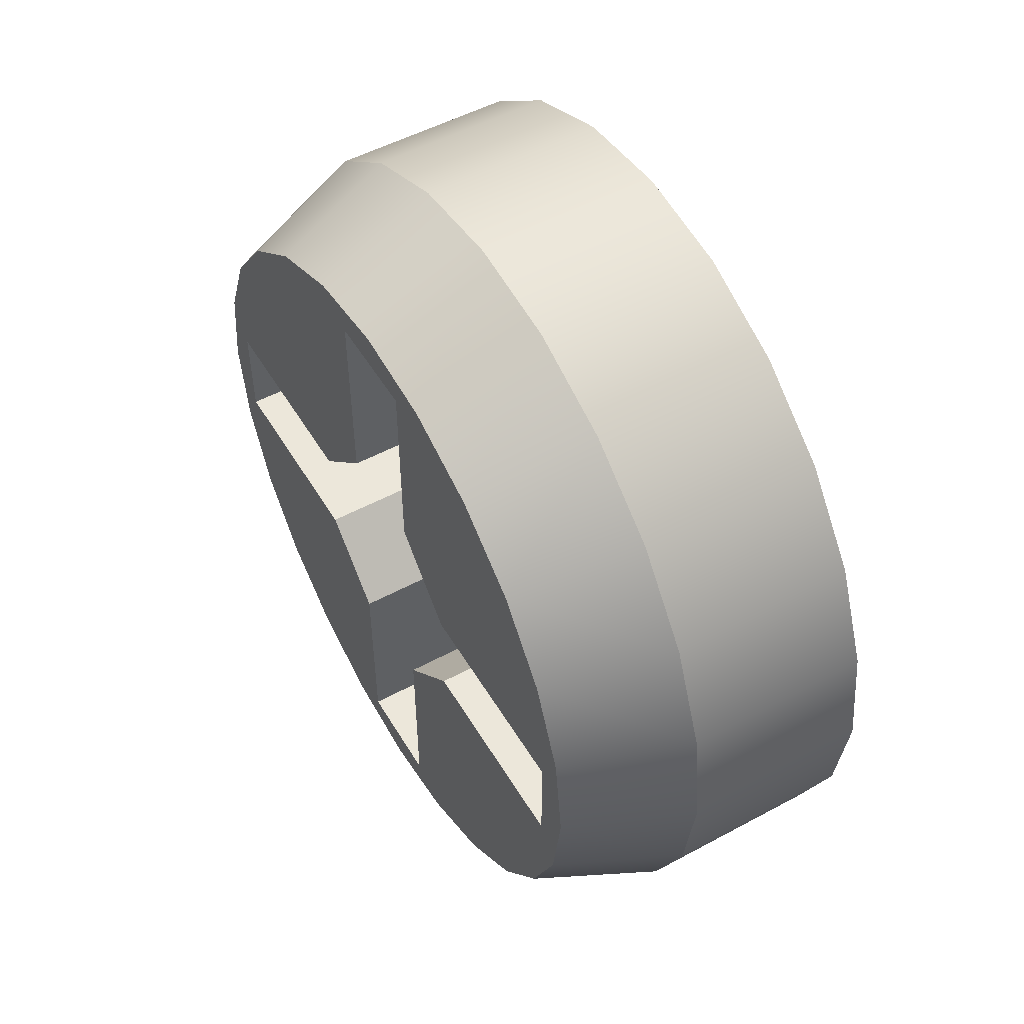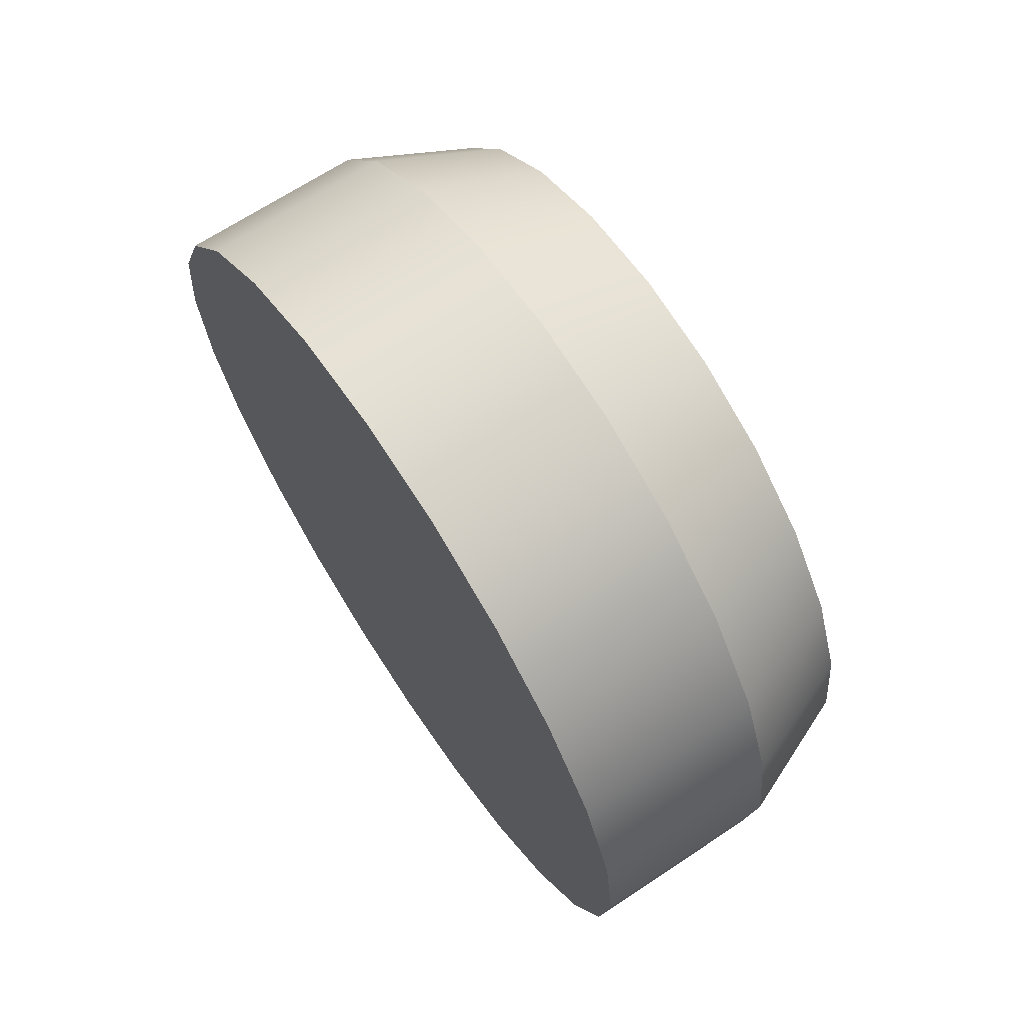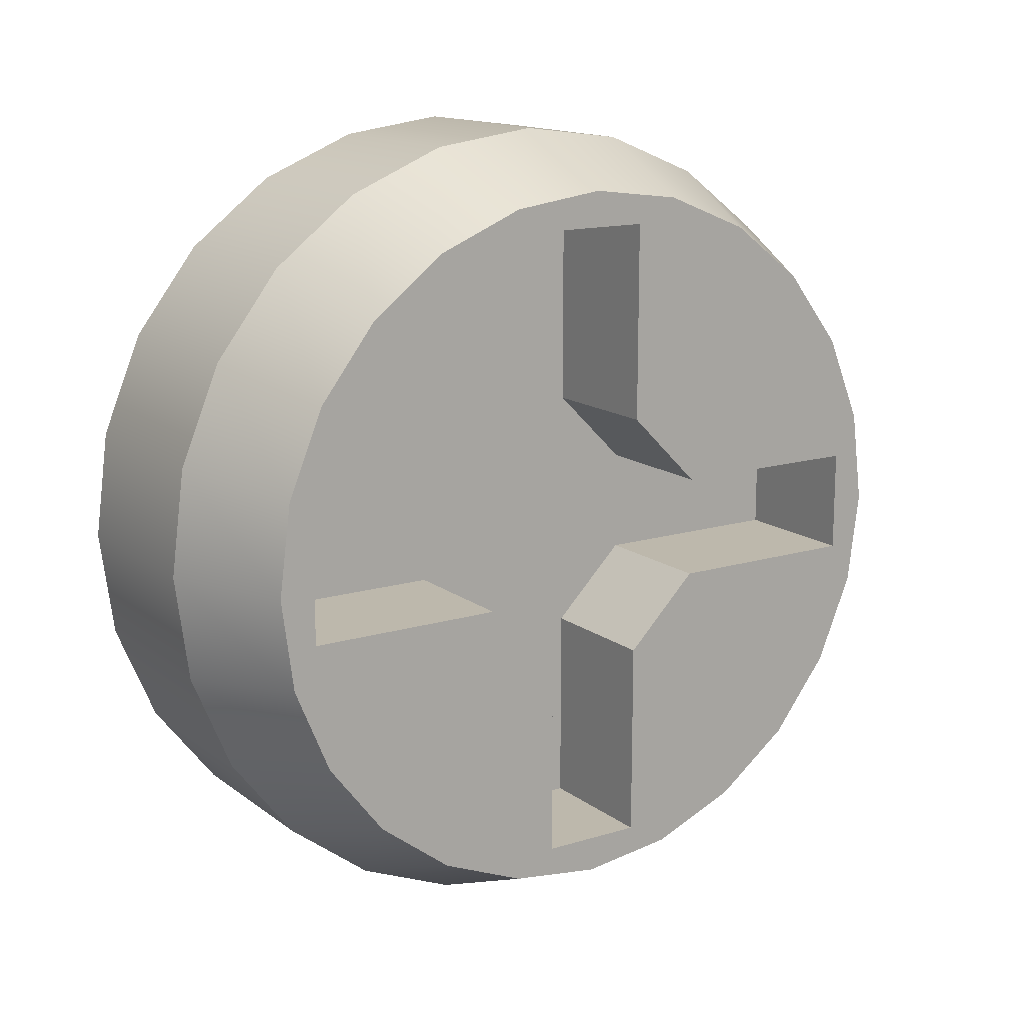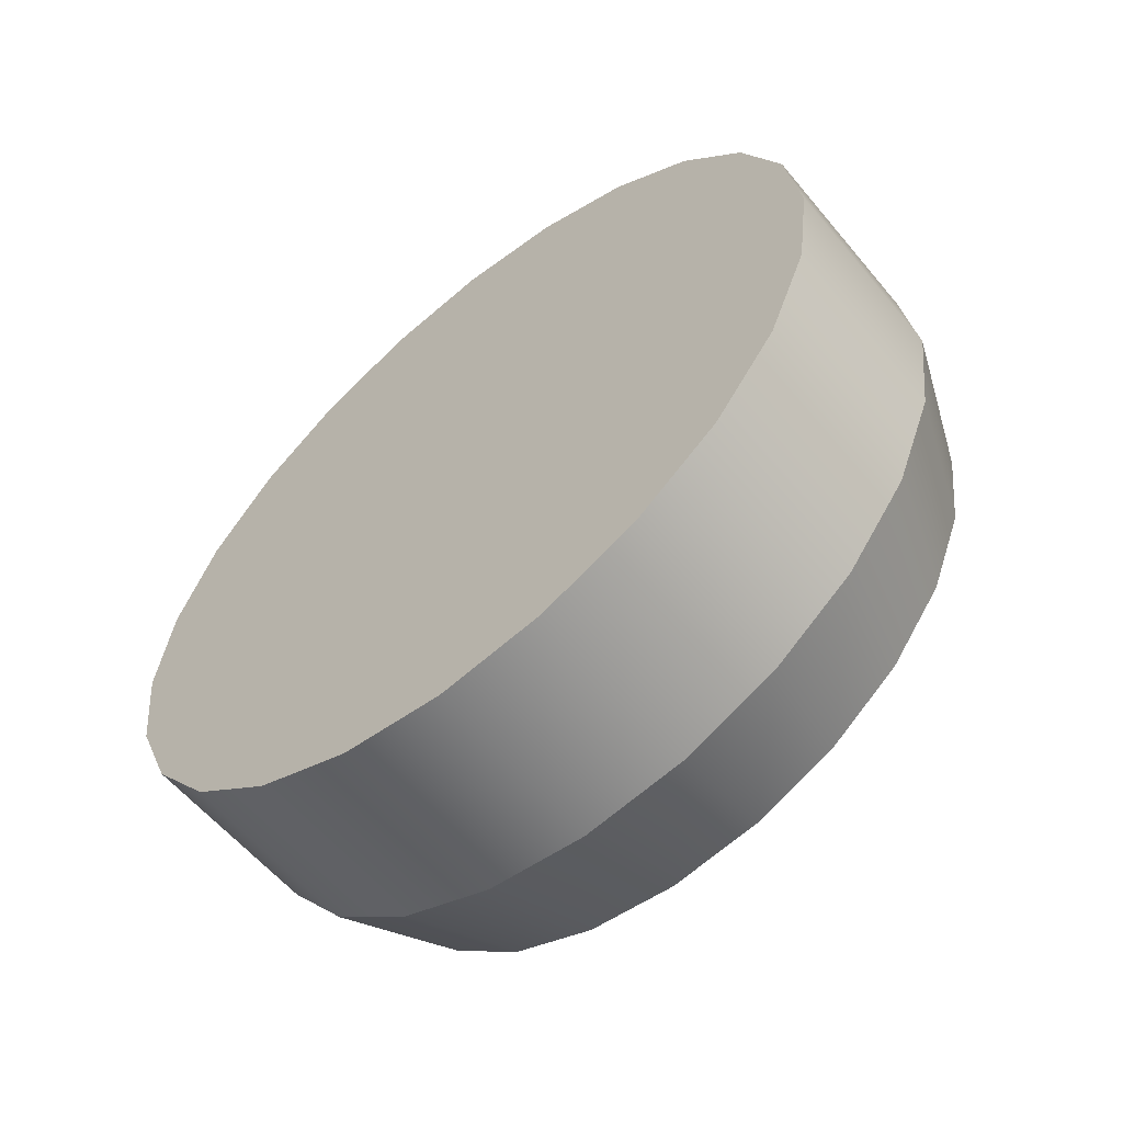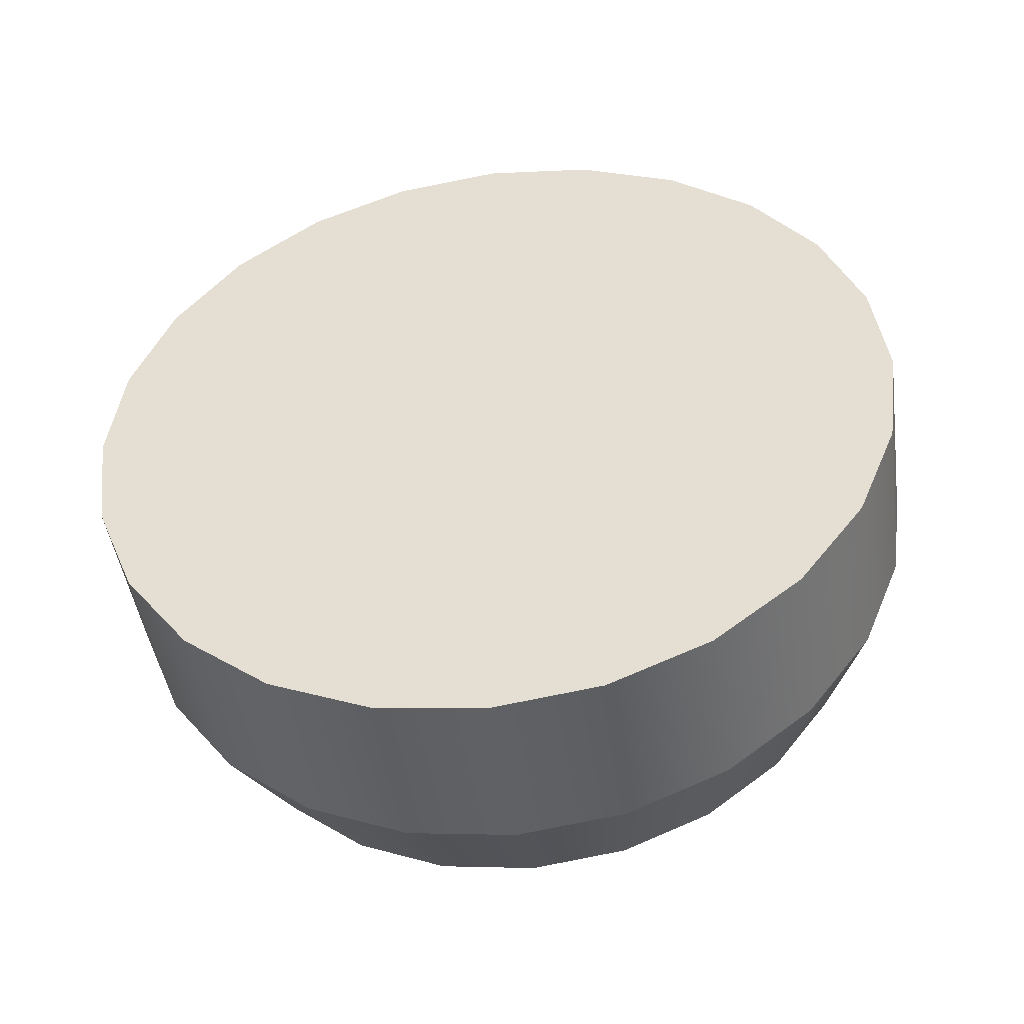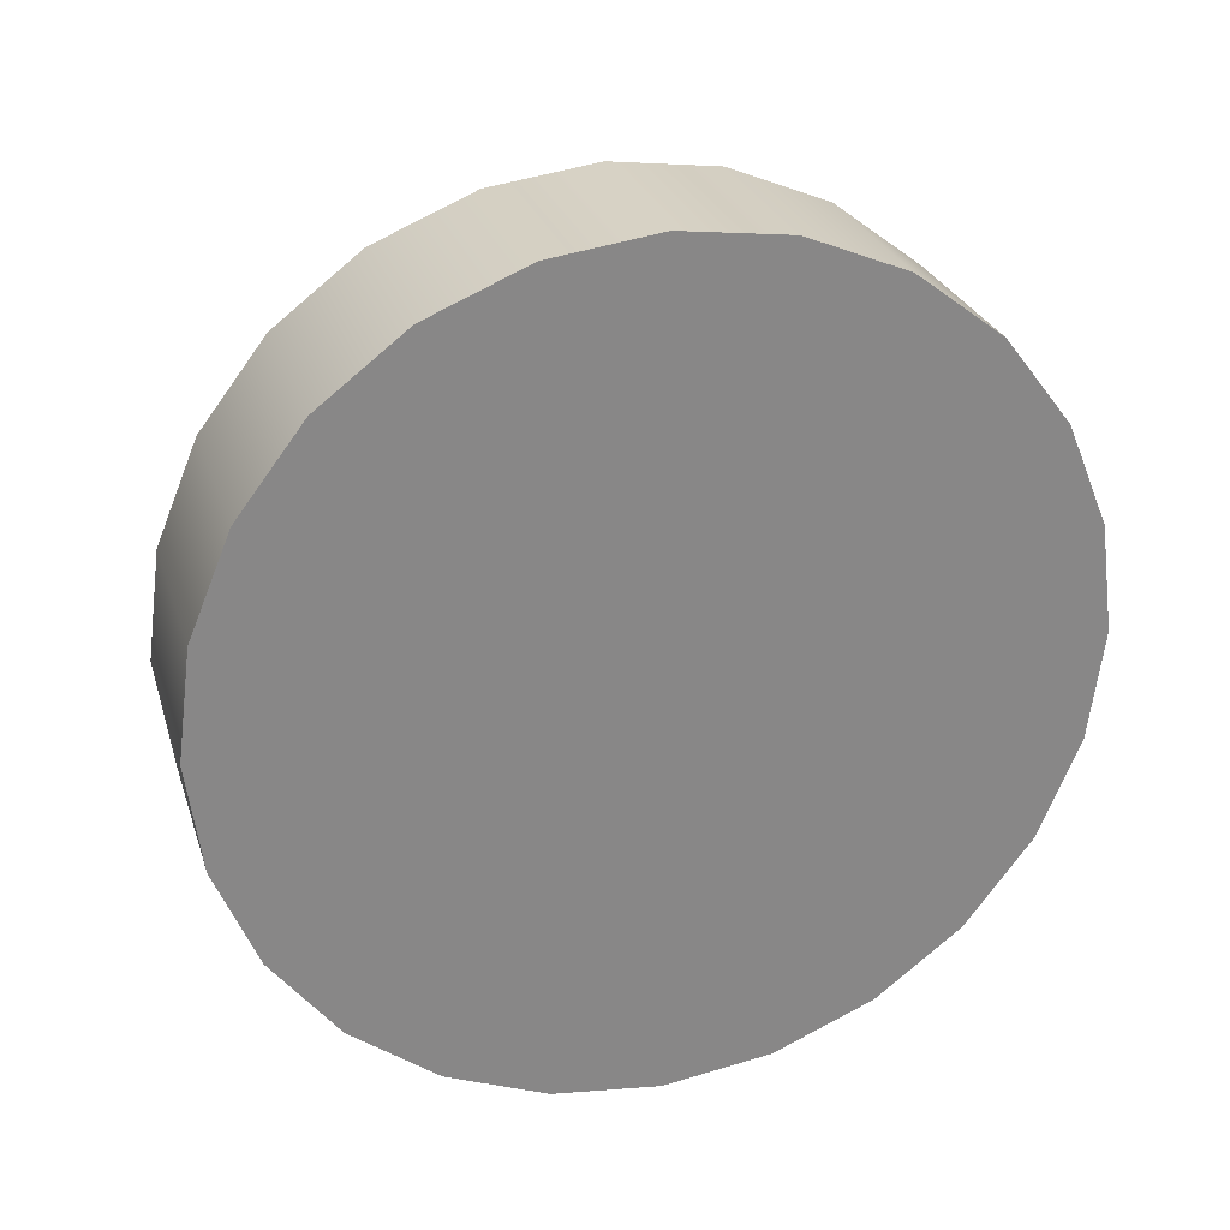
<metadata>
{"format":"obj","ext":"obj","renderer":"f3d","projection":"perspective","resolution":1024,"background":"white","views":[{"elev":52.0,"azim":-30.2,"up":"+Y"},{"elev":67.6,"azim":146.4,"up":"+Z"},{"elev":14.7,"azim":-123.2,"up":"+Y"},{"elev":-59.3,"azim":129.6,"up":"+Z"},{"elev":-46.1,"azim":98.2,"up":"+Y"},{"elev":27.3,"azim":73.6,"up":"+Z"}]}
</metadata>
<code>
o Group45/mesh259/mesh259-geometry#mesh259-geometry
v -0.01269 -0.4516 -0.7256
v -0.01269 -0.4516 -0.7217
v -0.01269 -0.4519 -0.7237
v -0.01269 -0.4508 -0.7275
v -0.01269 -0.4508 -0.7199
v -0.01269 -0.4496 -0.729
v -0.01612 -0.4519 -0.7237
v -0.01612 -0.4516 -0.7256
v -0.01269 -0.4496 -0.7183
v -0.01612 -0.4508 -0.7275
v -0.01612 -0.4496 -0.729
v -0.01269 -0.4481 -0.7302
v -0.01269 -0.4481 -0.7171
v -0.01612 -0.4516 -0.7217
v -0.01269 -0.4462 -0.731
v -0.01269 -0.4462 -0.7163
v -0.01269 -0.4443 -0.7313
v -0.01612 -0.4481 -0.7171
v -0.01612 -0.4508 -0.7199
v -0.01612 -0.4481 -0.7302
v -0.01612 -0.4496 -0.7183
v -0.0184 -0.4507 -0.7219
v -0.01593 -0.4502 -0.7227
v -0.0184 -0.4502 -0.7227
v -0.01593 -0.4502 -0.7246
v -0.01593 -0.4465 -0.7227
v -0.0184 -0.4507 -0.7254
v -0.0184 -0.45 -0.727
v -0.0184 -0.4489 -0.7284
v -0.01612 -0.4462 -0.731
v -0.01269 -0.4443 -0.716
v -0.01612 -0.4462 -0.7163
v -0.0184 -0.45 -0.7203
v -0.0184 -0.4509 -0.7237
v -0.0184 -0.4502 -0.7246
v -0.01593 -0.4465 -0.7246
v -0.0184 -0.4465 -0.7246
v -0.0184 -0.4476 -0.7294
v -0.01612 -0.4443 -0.7313
v -0.01269 -0.4423 -0.731
v -0.01612 -0.4443 -0.716
v -0.0184 -0.4476 -0.7179
v -0.0184 -0.446 -0.7172
v -0.0184 -0.4489 -0.719
v -0.0184 -0.4465 -0.7227
v -0.01593 -0.4452 -0.7214
v -0.01593 -0.4452 -0.7259
v -0.0184 -0.446 -0.7301
v -0.01593 -0.4452 -0.7296
v -0.01593 -0.4433 -0.7214
v -0.01593 -0.4433 -0.7296
v -0.01269 -0.4423 -0.7163
v -0.01612 -0.4423 -0.7163
v -0.0184 -0.4443 -0.717
v -0.01593 -0.4452 -0.7177
v -0.01593 -0.4433 -0.7177
v -0.0184 -0.4452 -0.7177
v -0.0184 -0.4452 -0.7214
v -0.01593 -0.4433 -0.7259
v -0.01593 -0.442 -0.7227
v -0.0184 -0.4452 -0.7259
v -0.0184 -0.4443 -0.7303
v -0.01612 -0.4423 -0.731
v -0.01269 -0.4404 -0.7302
v -0.01269 -0.4404 -0.7171
v -0.0184 -0.4425 -0.7172
v -0.0184 -0.4433 -0.7214
v -0.0184 -0.4433 -0.7177
v -0.0184 -0.4433 -0.7296
v -0.01593 -0.442 -0.7246
v -0.01593 -0.4383 -0.7227
v -0.0184 -0.4452 -0.7296
v -0.0184 -0.4425 -0.7301
v -0.01612 -0.4404 -0.7302
v -0.0184 -0.4409 -0.7294
v -0.01269 -0.4389 -0.729
v -0.01269 -0.4389 -0.7183
v -0.01612 -0.4404 -0.7171
v -0.01612 -0.4389 -0.7183
v -0.0184 -0.4409 -0.7179
v -0.0184 -0.4396 -0.719
v -0.0184 -0.442 -0.7227
v -0.0184 -0.4433 -0.7259
v -0.01593 -0.4383 -0.7246
v -0.01612 -0.4389 -0.729
v -0.0184 -0.442 -0.7246
v -0.0184 -0.4396 -0.7284
v -0.01269 -0.4377 -0.7275
v -0.01269 -0.4377 -0.7199
v -0.01612 -0.4377 -0.7199
v -0.0184 -0.4383 -0.7227
v -0.0184 -0.4378 -0.7254
v -0.01612 -0.4366 -0.7237
v -0.01612 -0.4369 -0.7256
v -0.01269 -0.4369 -0.7256
v -0.0184 -0.4383 -0.7246
v -0.01612 -0.4377 -0.7275
v -0.0184 -0.4385 -0.727
v -0.01269 -0.4369 -0.7217
v -0.01612 -0.4369 -0.7217
v -0.01269 -0.4366 -0.7237
v -0.0184 -0.4385 -0.7203
v -0.0184 -0.4378 -0.7219
v -0.0184 -0.4376 -0.7237
f 1 2 3
f 2 1 4
f 2 4 5
f 5 4 6
f 3 2 1
f 4 1 2
f 5 4 2
f 6 4 5
f 2 7 3
f 3 7 2
f 3 8 1
f 1 8 3
f 5 6 9
f 1 10 4
f 4 10 1
f 4 11 6
f 9 6 12
f 9 12 13
f 9 6 5
f 12 6 9
f 5 14 2
f 2 14 5
f 7 2 14
f 14 2 7
f 8 3 7
f 7 3 8
f 10 1 8
f 8 1 10
f 11 4 10
f 10 4 11
f 6 11 4
f 13 12 15
f 16 15 17
f 13 12 9
f 15 12 13
f 16 15 13
f 13 15 16
f 13 9 18
f 18 9 13
f 9 19 5
f 5 19 9
f 20 15 12
f 12 15 20
f 11 12 6
f 6 12 11
f 19 9 21
f 21 9 19
f 14 5 19
f 19 5 14
f 22 7 14
f 14 7 22
f 23 24 25
f 26 25 23
f 23 25 26
f 7 27 8
f 8 27 7
f 25 24 23
f 8 28 10
f 10 28 8
f 10 29 11
f 11 29 10
f 20 11 12
f 12 11 20
f 17 15 16
f 30 17 15
f 15 17 30
f 16 17 31
f 31 17 16
f 32 13 16
f 16 13 32
f 9 18 21
f 21 18 9
f 13 32 18
f 15 20 30
f 30 20 15
f 19 14 33
f 7 22 34
f 34 22 7
f 35 25 24
f 33 14 19
f 14 33 22
f 22 33 14
f 24 25 35
f 25 26 36
f 36 26 25
f 24 26 23
f 23 26 24
f 27 7 34
f 34 7 27
f 25 37 35
f 35 37 25
f 28 8 27
f 27 8 28
f 29 10 28
f 28 10 29
f 38 30 20
f 20 30 38
f 29 20 11
f 20 29 38
f 11 20 29
f 38 29 20
f 17 30 39
f 39 30 17
f 31 17 40
f 40 17 31
f 41 16 31
f 31 16 41
f 18 32 13
f 16 41 32
f 32 41 16
f 42 21 18
f 18 21 42
f 43 18 32
f 32 18 43
f 22 27 34
f 35 27 24
f 27 33 24
f 28 35 27
f 24 27 35
f 34 27 22
f 21 42 44
f 44 42 21
f 27 22 33
f 24 33 45
f 33 22 27
f 24 33 27
f 45 33 24
f 36 26 46
f 36 46 47
f 46 26 36
f 47 46 36
f 37 25 36
f 36 25 37
f 26 24 45
f 45 24 26
f 28 37 29
f 29 37 28
f 27 35 28
f 28 35 37
f 37 35 28
f 30 38 48
f 48 38 30
f 30 39 48
f 48 39 30
f 29 37 38
f 38 37 29
f 49 50 51
f 39 40 17
f 17 40 39
f 31 40 52
f 52 40 31
f 31 53 41
f 41 53 31
f 54 32 41
f 41 32 54
f 55 46 56
f 57 56 55
f 18 43 42
f 42 43 18
f 32 54 43
f 43 54 32
f 55 57 46
f 45 44 42
f 44 19 21
f 19 44 33
f 21 19 44
f 33 44 19
f 45 33 44
f 44 33 45
f 42 44 45
f 26 58 46
f 46 58 26
f 46 56 47
f 51 50 59
f 50 59 60
f 47 56 46
f 61 36 47
f 47 36 61
f 36 61 37
f 45 26 58
f 38 37 48
f 48 37 38
f 62 63 39
f 39 63 62
f 39 48 62
f 62 48 39
f 49 56 50
f 50 56 49
f 51 50 49
f 59 50 51
f 40 39 63
f 63 39 40
f 52 40 64
f 52 64 65
f 64 40 52
f 53 31 52
f 52 31 53
f 66 41 53
f 53 41 66
f 56 46 55
f 55 56 57
f 41 66 54
f 54 66 41
f 67 56 68
f 68 56 67
f 56 57 68
f 56 67 50
f 46 57 55
f 68 57 56
f 45 42 43
f 58 43 57
f 43 57 54
f 57 46 58
f 58 46 57
f 43 42 45
f 45 43 58
f 58 26 45
f 67 60 50
f 50 67 56
f 47 56 49
f 49 56 47
f 59 69 51
f 51 69 59
f 59 60 70
f 70 60 71
f 70 60 59
f 71 60 70
f 50 60 67
f 60 59 50
f 37 61 36
f 49 61 47
f 47 61 49
f 48 37 61
f 61 37 48
f 58 43 45
f 48 61 72
f 63 62 73
f 73 62 63
f 73 74 63
f 74 73 75
f 63 74 73
f 75 73 74
f 69 49 51
f 48 72 62
f 62 72 69
f 62 72 48
f 51 49 69
f 40 64 63
f 74 63 64
f 63 64 40
f 65 76 77
f 65 64 52
f 78 52 65
f 65 52 78
f 77 65 79
f 65 64 76
f 76 64 65
f 52 78 53
f 53 78 52
f 80 53 78
f 53 80 66
f 78 53 80
f 66 80 53
f 78 81 80
f 80 81 78
f 54 57 43
f 82 66 80
f 67 66 68
f 82 66 67
f 80 66 82
f 68 66 67
f 67 66 82
f 57 54 68
f 68 54 66
f 68 54 57
f 66 54 68
f 60 67 82
f 82 67 60
f 57 43 58
f 69 59 83
f 83 59 69
f 49 69 72
f 72 69 49
f 61 49 72
f 72 49 61
f 82 71 60
f 60 71 82
f 70 71 84
f 84 71 70
f 72 61 48
f 62 69 73
f 69 72 62
f 73 69 62
f 76 74 85
f 64 63 74
f 73 86 75
f 75 86 73
f 75 85 74
f 74 85 75
f 87 75 85
f 74 76 64
f 64 76 74
f 85 74 76
f 77 76 88
f 65 79 78
f 89 79 77
f 79 89 90
f 77 79 89
f 79 65 77
f 78 79 65
f 77 88 89
f 77 76 65
f 88 76 77
f 89 88 77
f 81 78 79
f 79 78 81
f 91 80 81
f 81 80 91
f 82 80 91
f 91 80 82
f 59 83 70
f 83 69 86
f 71 82 91
f 91 82 71
f 92 93 94
f 94 93 92
f 93 95 94
f 94 95 93
f 71 96 84
f 84 96 71
f 96 70 84
f 84 70 96
f 69 86 73
f 73 86 69
f 76 97 88
f 97 76 85
f 88 97 76
f 85 76 97
f 88 94 95
f 94 88 97
f 97 88 94
f 86 69 83
f 75 86 96
f 96 86 75
f 85 75 87
f 87 97 85
f 98 87 97
f 85 97 87
f 75 96 87
f 87 96 75
f 89 88 95
f 99 90 89
f 90 99 100
f 89 90 99
f 100 99 90
f 90 89 79
f 101 100 99
f 99 100 101
f 89 95 99
f 90 81 79
f 79 81 90
f 100 102 90
f 90 102 100
f 99 95 89
f 95 88 89
f 99 95 101
f 101 95 99
f 91 81 102
f 70 83 59
f 83 70 86
f 86 70 83
f 93 103 100
f 103 93 104
f 100 103 93
f 104 93 103
f 96 71 91
f 91 71 96
f 93 92 104
f 104 92 93
f 94 98 92
f 92 98 94
f 97 94 98
f 95 93 101
f 101 93 95
f 95 94 88
f 70 96 86
f 86 96 70
f 98 94 97
f 97 87 98
f 87 96 98
f 98 96 87
f 100 101 93
f 93 101 100
f 81 90 102
f 102 90 81
f 103 100 102
f 102 100 103
f 102 81 91
f 103 102 91
f 91 103 96
f 96 103 92
f 96 103 91
f 104 103 92
f 91 102 103
f 92 103 104
f 92 103 96
f 98 96 92
f 92 96 98

</code>
